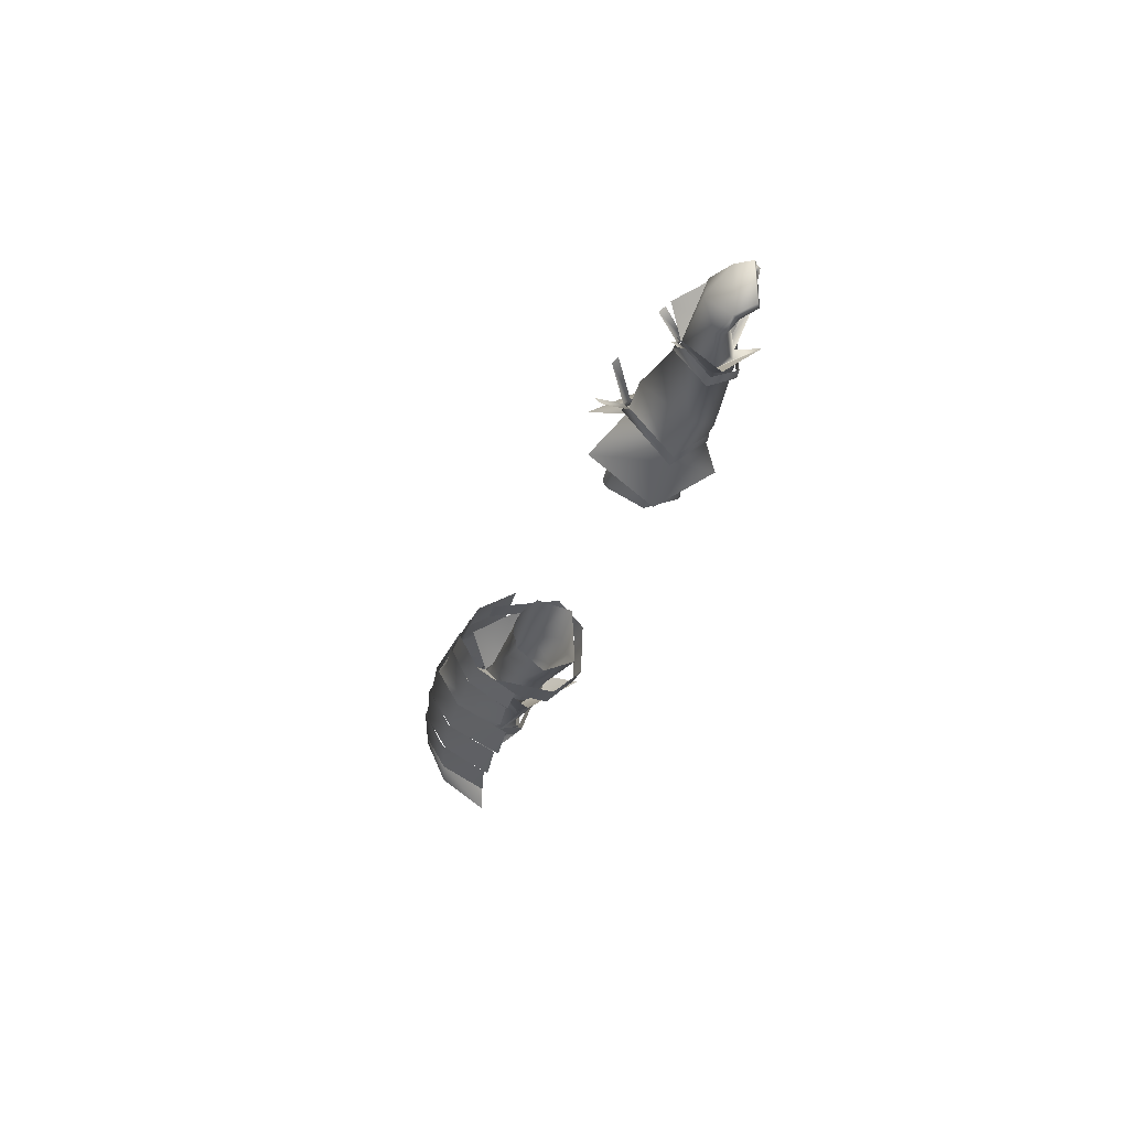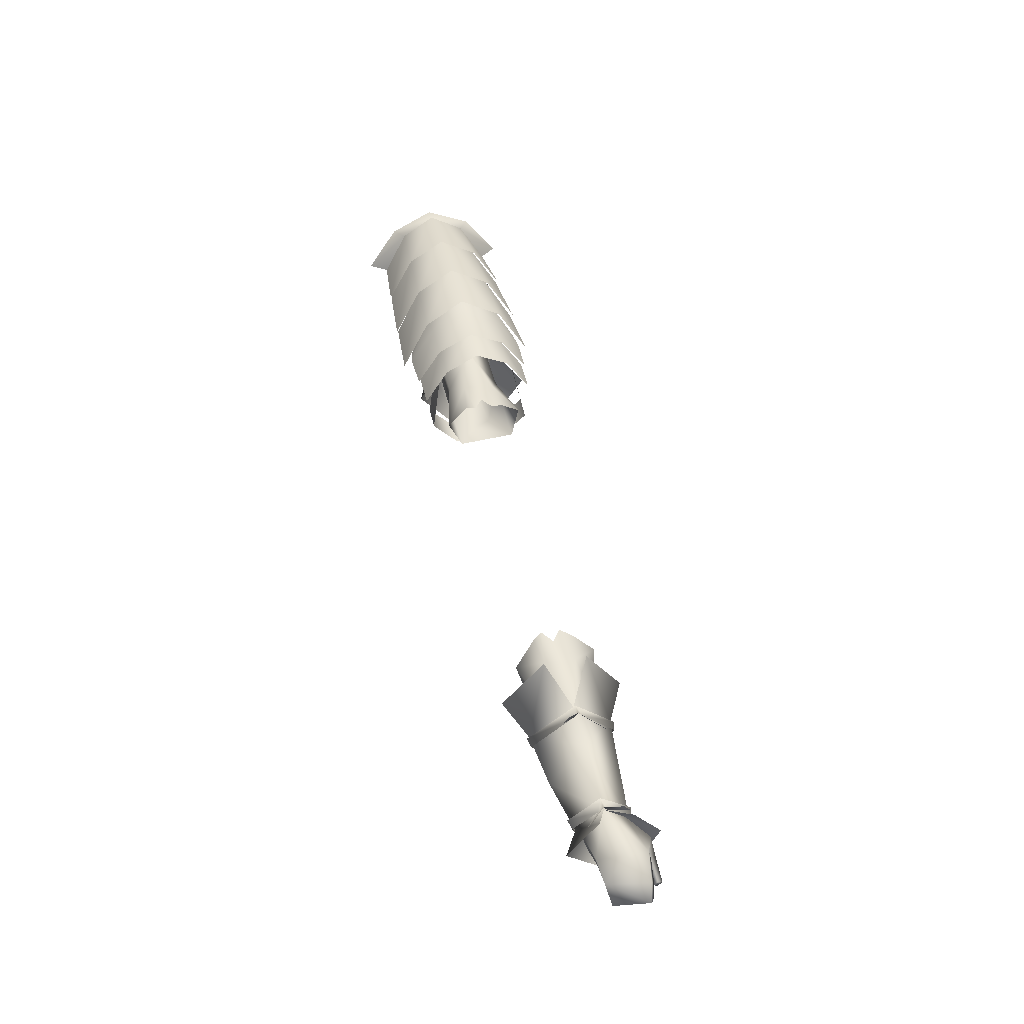
<metadata>
{"format":"obj","ext":"obj","renderer":"f3d","projection":"perspective","resolution":1024,"background":"white","views":[{"elev":-28.1,"azim":-105.1,"up":"+Z"},{"elev":48.3,"azim":-102.5,"up":"+Y"}]}
</metadata>
<code>
g mesh00
v 42.39 17.58 8.361
v 37.25 12.11 2.663
v 42.12 12.68 2.663
v 37.43 12.52 -7.534
v 42.34 12.9 -7.555
v 56.23 38.69 -2.476
v 51.73 33.86 4.728
v 55.44 34.33 5.021
v 51.49 26.01 9.84
v 54.11 26.62 9.159
v 54.11 26.62 -14.11
v 51.49 26.01 -14.79
v 55.44 34.33 -9.975
v 51.73 33.86 -9.682
v 56.23 38.69 -2.476
v 51.59 37.77 -2.476
v 51.73 33.86 4.728
f 1 2 3
f 3 2 4
f 3 4 5
f 6 7 8
f 8 7 9
f 8 9 10
f 11 12 13
f 13 12 14
f 13 14 15
f 15 14 16
f 15 16 17
v 89.43 21.12 -14.27
v 76.23 23.8 -15.43
v 90.57 29.82 -9.325
v 77.44 32.78 -9.999
v 91.29 33.69 -2.476
v 77.8 22.65 -15.08
v 63.41 24.48 -16.16
v 79.04 31.79 -9.849
v 64.81 34.13 -10.48
v 79.85 36 -2.476
v 77.44 32.78 -9.999
v 78.22 36.8 -2.476
v 91.29 33.69 -2.476
v 77.44 32.78 5.045
v 90.57 29.82 4.371
v 76.23 23.8 10.48
v 89.43 21.12 9.317
v 65.73 38.48 -2.476
v 64.81 34.13 5.529
v 79.04 31.79 4.895
v 63.41 24.48 11.21
v 77.78 22.59 10.13
f 18 19 20
f 20 19 21
f 20 21 22
f 23 24 25
f 25 24 26
f 25 26 27
f 28 29 30
f 30 29 31
f 30 31 32
f 32 31 33
f 32 33 34
f 26 35 27
f 27 35 36
f 27 36 37
f 37 36 38
f 37 38 39
v 67.11 37.79 -2.476
v 52.93 34.82 5.748
v 66.22 33.42 5.267
v 51.45 24.83 11.58
v 64.85 23.21 10.76
v 64.38 30.46 -11.3
v 69.11 30.15 -11.48
v 63.75 18.3 -9.539
v 68.59 18.76 -9.135
v 63.69 15.57 -2.476
v 68.45 15.87 -2.476
v 63.75 18.3 4.585
v 68.59 18.76 4.181
v 64.38 30.46 6.343
v 69.11 30.15 6.522
v 64.85 23.21 -15.71
v 51.45 24.83 -16.54
v 66.22 33.42 -10.22
v 52.93 34.82 -10.7
v 53.93 39.33 -2.476
f 40 41 42
f 42 41 43
f 42 43 44
f 45 46 47
f 47 46 48
f 47 48 49
f 49 48 50
f 49 50 51
f 51 50 52
f 51 52 53
f 53 52 54
f 55 56 57
f 57 56 58
f 57 58 40
f 40 58 59
f 40 59 41
v 91.29 33.69 -2.476
v 93.6 29.14 -11.32
v 90.57 29.82 -9.325
v 92.48 20.5 -17.71
v 89.43 21.12 -14.27
v 89.43 21.12 9.317
v 92.48 20.5 12.75
v 90.57 29.82 4.371
v 93.6 29.14 6.366
v 94.3 32.97 -2.476
f 60 61 62
f 62 61 63
f 62 63 64
f 65 66 67
f 67 66 68
f 67 68 60
f 60 68 69
f 60 69 61
v 43.49 30.59 5.763
v 38.88 30.83 5.712
v 42.39 17.58 8.361
v 37.61 17.14 8.317
v 37.25 12.11 2.663
v 42.34 12.9 -7.555
v 37.43 12.52 -7.534
v 37.61 18.26 -12.59
v 38.88 30.83 -10.67
v 43.49 30.59 -10.72
v 42.57 18.46 -12.63
v 51.59 37.77 -2.476
v 43.87 34.6 4.585
v 51.73 33.86 4.728
v 43.74 26.72 9.596
v 51.49 26.01 9.84
v 45.2 37.86 -2.476
v 37.61 34.18 4.222
v 45.35 33.98 4.263
v 37.7 26.31 8.974
v 45.09 26.01 9.045
v 51.49 26.01 -14.79
v 43.74 26.72 -14.55
v 51.73 33.86 -9.682
v 43.87 34.6 -9.539
v 43.81 38.35 -2.476
v 45.09 26.01 -14
v 37.7 26.31 -13.93
v 45.35 33.98 -9.217
v 37.61 34.18 -9.175
v 37.55 37.91 -2.476
f 70 71 72
f 72 71 73
f 72 73 74
f 75 76 77
f 78 79 77
f 77 79 80
f 77 80 75
f 81 82 83
f 83 82 84
f 83 84 85
f 86 87 88
f 88 87 89
f 88 89 90
f 91 92 93
f 93 92 94
f 93 94 81
f 81 94 95
f 81 95 82
f 96 97 98
f 98 97 99
f 98 99 86
f 86 99 100
f 86 100 87
v 51.58 22.31 3.536
v 43.22 22.7 8.868
v 43.65 33.9 1.715
v 51.39 29.39 -2.609
v 43.22 22.7 8.868
v 51.58 22.31 3.536
v 44.11 11.83 2.617
v 51.58 17.35 0.2253
v 51.57 16.64 -2.565
v 43.65 33.9 1.715
v 51.59 22.66 4.76
v 51.39 29.39 -2.609
v 52.59 19.93 -8.409
v 51.92 19.83 -8.415
v 52.66 24.02 -8.1
v 51.99 23.99 -8.113
v 48.76 28.25 -2.18
v 51.57 16.64 -2.565
v 51.58 16.77 0.7959
v 44.11 11.83 2.617
v 51.59 22.66 4.76
v 43.22 22.7 8.868
v 43.65 33.9 1.715
v 52.59 19.93 -8.409
v 49.08 16 -0.9418
v 51.92 19.83 -8.415
v 43.29 18.66 -8.075
v 43.35 23.29 -7.78
v 43.29 18.66 -8.075
v 49.08 16 -0.9418
v 37.95 15.19 -3.654
v 38.8 16.16 0.1697
v 38.8 16.16 0.1697
v 49.08 16 -0.9418
v 44.85 21.3 3.212
v 52.63 22.18 2.832
v 48.76 28.25 -2.18
v 52.91 28.69 -2.214
v 52.66 24.02 -8.1
f 101 102 103
f 104 101 103
f 105 106 107
f 107 106 108
f 107 108 109
f 110 111 112
f 113 114 115
f 115 114 116
f 115 116 117
f 118 119 120
f 120 119 121
f 120 121 122
f 122 121 123
f 124 125 126
f 126 125 127
f 126 127 116
f 116 127 128
f 116 128 117
f 129 130 131
f 131 130 132
f 133 134 135
f 135 134 136
f 135 136 137
f 137 136 138
f 137 138 139
v 72.65 18.62 -0.01027
v 80.83 18.14 3.132
v 76.92 18.06 3.887
v 81.86 25.3 3.853
v 72.43 22.46 2.182
v 77.64 22.84 5.485
v 77.05 15.3 -4.162
v 72.89 18.48 -4.08
v 72.77 18.14 -2.031
v 70.75 22.27 -8.321
v 70.73 27.69 -2.309
v 72.74 26.35 -3.262
v 72.74 26.4 -1.357
v 75.94 30.4 1.812
v 72.72 27.63 -2.269
v 75.55 31.41 0.7159
v 56.85 16.37 0.6716
v 56.87 16.25 -2.431
v 72.77 18.14 -2.031
v 56.9 16.14 -5.82
v 73.07 22.23 -7.389
v 72.76 26.92 -2.171
v 76.92 29.61 -4.041
v 72.65 18.62 -0.01027
v 76.92 18.06 3.887
v 72.43 22.46 2.182
v 77.64 22.84 5.485
v 81.08 24.49 -5.654
v 73.07 22.16 -6.722
v 72.76 26.92 -2.171
v 80.83 18.14 3.132
v 72.65 18.62 -0.01027
v 79.27 21.43 -0.281
v 76.39 15.65 5.117
v 76.83 22.88 7.655
v 72.65 18.21 0.2993
v 72.43 22.54 2.811
v 77.9 22.3 -10.27
v 77.05 15.3 -4.162
v 72.89 18.07 -4.362
v 76.65 29.75 2.341
v 72.43 22.54 2.811
v 72.76 26.92 -2.171
v 60.56 29.95 -2.39
v 72.43 22.46 2.182
v 81.86 25.3 3.853
v 72.76 26.92 -2.171
v 82.53 26.43 -0.4636
v 81.08 24.49 -5.654
v 76.92 29.61 -4.041
v 72.76 26.92 -2.171
v 73.07 22.16 -6.722
v 77.9 22.3 -10.27
v 72.73 17.7 1.123
v 72.7 22.7 3.228
v 70.75 22.66 3.6
v 70.73 27.69 -2.309
v 72.74 26.35 -3.262
v 76.61 29.91 -5.214
v 77 28.89 -6.391
v 72.77 22.3 -7.932
v 72.75 17.51 -5.737
v 70.75 17.23 -5.926
v 70.75 17.49 0.9158
v 81.08 24.49 -5.654
v 80.77 22.46 -5.365
v 73.07 22.16 -6.722
v 76.26 20.43 -5.913
v 72.89 18.48 -4.08
v 79.27 21.43 -0.281
v 72.77 18.14 -2.031
v 72.65 18.62 -0.01027
v 60.56 29.95 -2.39
v 51.59 22.66 4.76
v 56.85 16.37 0.6716
v 72.77 18.14 -2.031
v 56.9 16.14 -5.82
v 62.33 22.25 -9.725
v 60.56 29.95 -2.39
v 72.76 26.92 -2.171
v 76.65 29.75 2.341
v 72.43 22.46 2.182
v 76.83 22.88 7.655
v 72.65 18.62 -0.01027
v 76.39 15.65 5.117
f 140 141 142
f 143 144 145
f 146 147 148
f 149 150 151
f 152 153 154
f 154 153 155
f 156 157 158
f 158 157 159
f 160 161 162
f 163 164 165
f 165 164 166
f 167 168 169
f 170 171 172
f 173 174 175
f 175 174 176
f 162 177 160
f 160 177 178
f 160 178 179
f 174 180 181
f 181 180 182
f 181 182 183
f 184 185 186
f 186 185 187
f 186 187 188
f 189 190 191
f 147 146 191
f 191 146 192
f 191 192 189
f 193 194 195
f 195 194 152
f 195 152 196
f 196 152 154
f 196 154 197
f 197 154 198
f 197 198 199
f 151 200 149
f 149 200 201
f 149 201 202
f 202 201 193
f 202 193 203
f 203 193 195
f 204 205 206
f 206 205 207
f 206 207 208
f 208 207 209
f 208 209 210
f 210 209 211
f 212 213 176
f 176 213 214
f 176 214 175
f 175 214 215
f 175 215 173
f 178 215 179
f 179 215 216
f 179 216 160
f 160 216 217
f 160 217 161
f 161 217 218
f 219 220 221
f 221 220 222
f 221 222 223
f 223 222 224
f 223 224 148
v 51.57 16.51 -6.306
v 56.9 16.14 -5.82
v 51.57 16.64 -2.565
v 43.9 11.58 -6.762
v 51.57 16.51 -6.306
v 51.57 16.64 -2.565
v 51.71 22.27 -11.56
v 51.69 30.23 -2.309
v 53.7 29.33 -3.262
v 53.69 29.38 -1.357
v 60.74 33.48 1.812
v 53.68 30.61 -2.269
v 60.35 34.49 0.7159
v 53.71 15.91 -5.737
v 53.69 16.1 1.123
v 51.71 15.89 0.9158
v 51.71 22.66 5.4
v 53.73 22.3 -11.17
v 51.71 15.63 -5.926
v 43.53 33.8 -6.51
v 51.6 21.99 -9.802
v 51.39 29.39 -2.609
v 42.76 22.33 -14.47
v 43.9 11.58 -6.762
v 51.57 17.14 -5.705
v 51.57 16.64 -2.565
v 52.82 17.05 -2.368
v 52.63 22.18 2.832
v 49.08 16 -0.9418
v 49.08 16 -0.9418
v 52.59 19.93 -8.409
v 52.82 17.05 -2.368
v 51.39 29.39 -2.609
v 51.61 22.27 -11.02
v 43.53 33.8 -6.51
v 51.61 22.27 -11.02
v 42.76 22.33 -14.47
v 60.56 29.95 -2.39
v 51.39 29.39 -2.609
v 51.59 22.66 4.76
v 51.39 29.39 -2.609
v 60.56 29.95 -2.39
v 62.33 22.25 -9.725
v 56.87 16.25 -2.431
v 56.85 16.37 0.6716
v 51.58 16.77 0.7959
v 53.66 22.7 5.028
v 51.69 30.23 -2.309
v 53.7 29.33 -3.262
v 58.43 36.89 -5.214
v 58.82 35.87 -6.391
f 225 226 227
f 228 229 230
f 231 232 233
f 234 235 236
f 236 235 237
f 238 239 240
f 240 239 241
f 233 242 231
f 231 242 238
f 231 238 243
f 243 238 240
f 244 245 246
f 244 247 245
f 245 247 248
f 245 248 249
f 249 248 250
f 251 252 253
f 254 255 256
f 257 258 259
f 226 225 260
f 229 228 258
f 258 228 261
f 258 261 259
f 262 263 264
f 265 266 260
f 260 266 267
f 260 267 226
f 226 268 227
f 227 268 269
f 227 269 270
f 270 269 264
f 239 271 241
f 241 271 234
f 241 234 272
f 272 234 236
f 272 236 273
f 273 236 274
f 273 274 275
v -51.59 22.66 4.76
v -43.22 22.7 8.868
v -43.65 33.9 1.715
v -43.65 33.9 1.715
v -51.58 22.31 3.536
v -51.39 29.39 -2.609
v -51.57 16.64 -2.565
v -51.58 17.35 0.2253
v -44.11 11.83 2.617
v -51.58 22.31 3.536
v -43.22 22.7 8.868
v -43.65 33.9 1.715
v -51.39 29.39 -2.609
v -52.66 24.02 -8.1
v -51.99 23.99 -8.113
v -52.59 19.93 -8.408
v -51.92 19.83 -8.415
v -49.08 16 -0.9418
v -43.22 22.7 8.868
v -51.59 22.66 4.76
v -44.11 11.83 2.617
v -51.58 16.77 0.7959
v -51.57 16.64 -2.565
v -52.66 24.02 -8.1
v -48.76 28.25 -2.18
v -51.99 23.99 -8.113
v -43.35 23.29 -7.78
v -51.92 19.83 -8.415
v -43.29 18.66 -8.075
v -49.08 16 -0.9418
v -37.96 15.19 -3.654
v -38.8 16.16 0.1697
v -52.66 24.02 -8.1
v -52.91 28.69 -2.214
v -48.76 28.25 -2.18
v -52.63 22.18 2.832
v -44.85 21.3 3.212
v -49.08 16 -0.9418
v -38.8 16.16 0.1697
f 276 277 278
f 279 280 281
f 282 283 284
f 284 283 285
f 284 285 286
f 286 285 287
f 288 276 278
f 289 290 291
f 291 290 292
f 291 292 293
f 294 295 296
f 296 295 297
f 296 297 298
f 299 300 301
f 301 300 302
f 301 302 303
f 303 302 304
f 303 304 305
f 305 304 306
f 305 306 307
f 308 309 310
f 310 309 311
f 310 311 312
f 312 311 313
f 312 313 314
v -56.87 16.25 -2.431
v -72.77 18.14 -2.031
v -56.9 16.14 -5.82
v -72.72 27.63 -2.269
v -72.74 26.35 -3.262
v -77 28.89 -6.391
v -72.73 17.7 1.123
v -70.75 17.49 0.9158
v -70.75 22.66 3.6
v -79.27 21.43 -0.281
v -72.77 18.14 -2.031
v -72.65 18.62 -0.01027
v -72.89 18.07 -4.362
v -72.77 18.14 -2.031
v -77.05 15.3 -4.162
v -72.74 26.35 -3.262
v -70.73 27.69 -2.309
v -70.75 22.27 -8.321
v -75.55 31.41 0.7159
v -72.74 26.4 -1.357
v -75.94 30.4 1.812
v -76.61 29.91 -5.214
v -72.77 18.14 -2.031
v -56.87 16.25 -2.431
v -56.85 16.37 0.6716
v -76.92 29.61 -4.041
v -72.76 26.92 -2.171
v -73.07 22.23 -7.389
v -72.65 18.62 -0.01027
v -72.43 22.46 2.182
v -76.92 18.06 3.887
v -77.64 22.84 5.485
v -72.76 26.92 -2.171
v -73.07 22.16 -6.722
v -81.08 24.49 -5.654
v -79.27 21.43 -0.281
v -80.83 18.14 3.132
v -76.92 18.06 3.887
v -76.39 15.65 5.117
v -72.65 18.21 0.2993
v -76.83 22.88 7.655
v -72.43 22.54 2.811
v -77.9 22.3 -10.27
v -60.56 29.95 -2.39
v -72.76 26.92 -2.171
v -76.65 29.75 2.341
v -81.08 24.49 -5.654
v -82.53 26.43 -0.4636
v -72.76 26.92 -2.171
v -81.86 25.3 3.853
v -72.43 22.46 2.182
v -77.64 22.84 5.485
v -73.07 22.16 -6.722
v -72.76 26.92 -2.171
v -76.92 29.61 -4.041
v -77.9 22.3 -10.27
v -77.05 15.3 -4.162
v -72.89 18.48 -4.08
v -72.77 18.14 -2.031
v -70.73 27.69 -2.309
v -72.7 22.7 3.228
v -70.75 17.23 -5.926
v -72.75 17.51 -5.737
v -72.77 22.3 -7.932
v -72.77 18.14 -2.031
v -79.27 21.43 -0.281
v -72.89 18.48 -4.08
v -76.26 20.43 -5.913
v -73.07 22.16 -6.722
v -80.77 22.46 -5.365
v -81.08 24.49 -5.654
v -72.77 18.14 -2.031
v -56.85 16.37 0.6716
v -51.59 22.66 4.76
v -60.56 29.95 -2.39
v -56.9 16.14 -5.82
v -62.33 22.25 -9.725
v -60.56 29.95 -2.39
v -76.39 15.65 5.117
v -72.65 18.62 -0.01027
v -76.83 22.88 7.655
v -72.43 22.46 2.182
v -76.65 29.75 2.341
v -72.76 26.92 -2.171
f 315 316 317
f 318 319 320
f 321 322 323
f 324 325 326
f 327 328 329
f 330 331 332
f 318 333 334
f 334 333 335
f 320 336 318
f 337 338 339
f 340 341 342
f 343 344 345
f 345 344 346
f 347 348 349
f 350 326 351
f 351 326 352
f 353 354 355
f 355 354 356
f 327 329 342
f 342 329 357
f 342 357 340
f 358 359 356
f 356 359 360
f 356 360 355
f 361 362 363
f 363 362 364
f 363 364 365
f 365 364 366
f 367 368 369
f 369 370 367
f 367 370 371
f 367 371 372
f 372 371 373
f 319 318 374
f 374 318 334
f 374 334 323
f 323 334 375
f 323 375 321
f 322 321 376
f 376 321 377
f 376 377 332
f 332 377 378
f 332 378 330
f 379 380 381
f 381 380 382
f 381 382 383
f 383 382 384
f 383 384 385
f 353 386 354
f 354 386 387
f 354 387 356
f 356 387 388
f 356 388 389
f 328 327 390
f 390 327 342
f 390 342 391
f 391 342 341
f 391 341 392
f 373 393 394
f 394 393 395
f 394 395 396
f 396 395 397
f 396 397 398
v -43.9 11.58 -6.762
v -51.57 17.14 -5.705
v -51.57 16.64 -2.565
v -56.85 16.37 0.6716
v -51.58 16.77 0.7959
v -51.59 22.66 4.76
v -53.68 30.61 -2.269
v -53.7 29.33 -3.262
v -58.82 35.87 -6.391
v -53.69 16.1 1.123
v -51.71 15.89 0.9158
v -51.71 22.66 5.4
v -53.7 29.33 -3.262
v -51.69 30.23 -2.309
v -51.71 22.27 -11.56
v -60.35 34.49 0.7159
v -53.69 29.38 -1.357
v -60.74 33.48 1.812
v -58.43 36.89 -5.214
v -51.39 29.39 -2.609
v -51.6 21.99 -9.802
v -43.54 33.8 -6.51
v -42.77 22.33 -14.47
v -49.08 16 -0.9418
v -52.63 22.18 2.832
v -52.82 17.05 -2.368
v -52.82 17.05 -2.368
v -52.59 19.93 -8.408
v -49.08 16 -0.9418
v -43.54 33.8 -6.51
v -51.61 22.27 -11.02
v -51.39 29.39 -2.609
v -51.61 22.27 -11.02
v -51.57 16.51 -6.306
v -56.9 16.14 -5.82
v -51.57 16.64 -2.565
v -42.77 22.33 -14.47
v -43.9 11.58 -6.762
v -51.57 16.51 -6.306
v -51.57 16.64 -2.565
v -51.39 29.39 -2.609
v -60.56 29.95 -2.39
v -62.33 22.25 -9.725
v -60.56 29.95 -2.39
v -51.39 29.39 -2.609
v -56.87 16.25 -2.431
v -51.69 30.23 -2.309
v -53.67 22.7 5.028
v -51.71 15.63 -5.926
v -53.71 15.91 -5.737
v -53.73 22.3 -11.17
f 399 400 401
f 402 403 404
f 405 406 407
f 408 409 410
f 411 412 413
f 405 414 415
f 415 414 416
f 407 417 405
f 418 419 420
f 400 399 419
f 419 399 421
f 419 421 420
f 422 423 424
f 425 426 427
f 428 429 430
f 431 432 433
f 433 432 434
f 428 435 429
f 429 435 436
f 429 436 437
f 437 436 438
f 404 439 440
f 433 441 431
f 431 441 442
f 431 442 443
f 403 402 434
f 434 402 444
f 434 444 433
f 406 405 445
f 445 405 415
f 445 415 410
f 410 415 446
f 410 446 408
f 409 408 447
f 447 408 448
f 447 448 413
f 413 448 449
f 413 449 411
v -32.77 27.26 -5.939
v -34.19 21.27 -9.789
v -38.74 27.59 -5.283
v -44.85 21.3 3.212
v -38.8 16.16 0.1697
v -34.19 15.24 4.54
v -34.19 22.66 6.027
v -32.77 26.44 1.933
v -38.66 26.74 1.097
v -31.73 27.74 -0.5598
v -34.19 27.69 -2.353
v -31.73 27.85 -4.146
v -48.76 28.25 -2.18
v -43.35 23.29 -7.78
v -43.29 18.66 -8.075
v -34.19 14.72 -6.915
v -37.96 15.19 -3.654
v -34.19 15.24 4.54
v -38.8 16.16 0.1697
f 450 451 452
f 453 454 455
f 456 457 458
f 457 459 458
f 458 459 460
f 458 460 452
f 452 460 461
f 452 461 450
f 455 456 453
f 453 456 458
f 453 458 462
f 462 458 452
f 462 452 463
f 463 452 451
f 463 451 464
f 464 451 465
f 464 465 466
f 466 465 467
f 466 467 468
v -85.37 22.96 -5.057
v -82.53 26.43 -0.4636
v -81.08 24.49 -5.654
v -84.32 21.55 -4.794
v -86.82 19.21 -4.029
v -88.2 19.96 -4.26
v -88.2 19.96 -4.26
v -89.57 20.8 2.557
v -81.86 25.3 3.853
v -87.06 23.31 3.117
v -76.92 18.06 3.887
v -79.66 16.91 4.516
v -80.83 18.14 3.132
v -79.27 21.43 -0.281
v -80.77 22.46 -5.365
v -76.26 20.43 -5.913
v -81.08 24.49 -5.654
v -85.37 22.96 -5.057
v -76.92 18.06 3.887
v -80.09 18.98 6.081
v -79.66 16.91 4.516
v -85.03 19.06 5.911
v -84.98 17.97 4.944
v -84.98 17.97 4.944
v -85.03 19.06 5.911
v -85.05 18.61 4.265
v -85.11 19.58 4.983
v -79.93 21.5 4.658
v -86.04 21.87 3.838
v -88.65 20.11 3.131
v -89.57 20.8 2.557
v -88.2 19.96 -4.26
v -88.65 20.11 3.131
v -85.11 19.58 4.983
v -79.93 21.5 4.658
v -77.64 22.84 5.485
v -86.04 21.87 3.838
v -82.5 23.18 4.23
v -79.93 21.5 4.658
v -77.64 22.84 5.485
v -82.5 23.18 4.23
v -84.98 17.97 4.944
f 469 470 471
f 472 473 474
f 469 475 476
f 477 470 478
f 479 480 481
f 482 483 484
f 485 483 486
f 486 483 472
f 486 472 474
f 487 488 489
f 489 488 490
f 489 490 491
f 492 493 494
f 494 493 495
f 494 495 496
f 497 498 473
f 473 498 499
f 473 499 500
f 470 469 478
f 478 469 476
f 478 476 501
f 502 490 503
f 503 490 488
f 503 488 504
f 504 488 487
f 501 505 478
f 478 505 506
f 478 506 477
f 477 506 507
f 477 507 508
f 473 472 497
f 497 472 483
f 497 483 509
f 509 483 482
f 509 482 496
f 496 482 481
f 496 481 494
f 494 481 480
f 494 480 510
v 38.74 27.59 -5.283
v 34.19 21.27 -9.789
v 32.77 27.26 -5.939
v 38.66 26.74 1.097
v 32.77 26.44 1.933
v 34.19 22.66 6.027
v 34.19 15.24 4.54
v 38.8 16.16 0.1697
v 44.85 21.3 3.212
v 31.73 27.85 -4.146
v 34.19 27.69 -2.353
v 31.73 27.74 -0.5598
v 38.8 16.16 0.1697
v 34.19 15.24 4.54
v 37.95 15.19 -3.654
v 34.19 14.72 -6.915
v 43.29 18.66 -8.075
v 43.35 23.29 -7.78
v 48.76 28.25 -2.18
f 511 512 513
f 514 515 516
f 517 518 519
f 513 520 511
f 511 520 521
f 511 521 514
f 514 521 522
f 514 522 515
f 523 524 525
f 525 524 526
f 525 526 527
f 527 526 512
f 527 512 528
f 528 512 511
f 528 511 529
f 529 511 514
f 529 514 519
f 519 514 516
f 519 516 517
v 84.32 21.55 -4.794
v 86.04 21.87 3.838
v 82.5 23.18 4.23
v 89.57 20.8 2.557
v 88.65 20.11 3.131
v 88.2 19.96 -4.26
v 89.57 20.8 2.557
v 88.2 19.96 -4.26
v 85.37 22.96 -5.057
v 87.06 23.31 3.117
v 82.53 26.43 -0.4636
v 81.86 25.3 3.853
v 80.83 18.14 3.132
v 79.66 16.91 4.516
v 76.92 18.06 3.887
v 76.26 20.43 -5.913
v 80.77 22.46 -5.365
v 79.27 21.43 -0.281
v 85.37 22.96 -5.057
v 86.82 19.21 -4.029
v 88.2 19.96 -4.26
v 79.66 16.91 4.516
v 84.98 17.97 4.944
v 85.03 19.06 5.911
v 85.03 19.06 5.911
v 84.98 17.97 4.944
v 85.11 19.58 4.983
v 85.05 18.61 4.265
v 79.93 21.5 4.658
v 76.92 18.06 3.887
v 80.09 18.98 6.081
v 77.64 22.84 5.485
v 79.93 21.5 4.658
v 77.64 22.84 5.485
v 79.93 21.5 4.658
v 82.5 23.18 4.23
v 86.04 21.87 3.838
v 85.11 19.58 4.983
v 84.98 17.97 4.944
v 81.08 24.49 -5.654
v 81.08 24.49 -5.654
v 88.65 20.11 3.131
f 530 531 532
f 533 534 535
f 536 537 538
f 539 540 541
f 542 543 544
f 545 546 547
f 530 548 549
f 549 548 550
f 551 552 553
f 554 555 556
f 556 555 557
f 556 557 558
f 559 560 561
f 561 560 562
f 541 563 564
f 564 565 541
f 541 565 566
f 541 566 539
f 531 530 534
f 534 530 549
f 534 549 535
f 567 562 553
f 553 562 560
f 553 560 551
f 551 560 559
f 568 543 557
f 557 543 542
f 557 542 558
f 558 542 547
f 558 547 532
f 532 547 546
f 532 546 530
f 530 546 569
f 530 569 548
f 570 540 538
f 538 540 539
f 538 539 536
f 536 539 566
f 536 566 571

</code>
